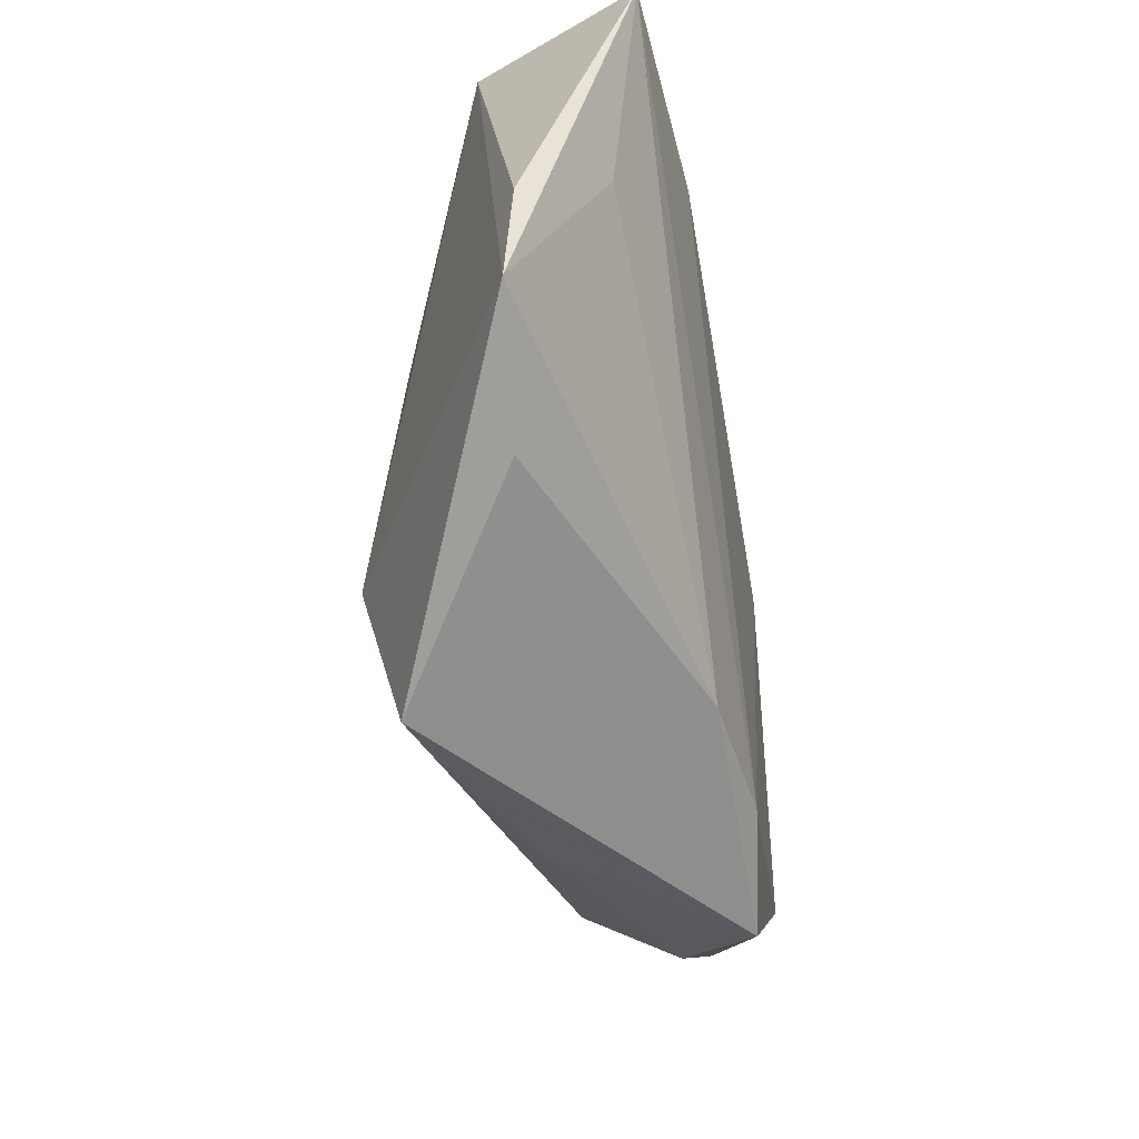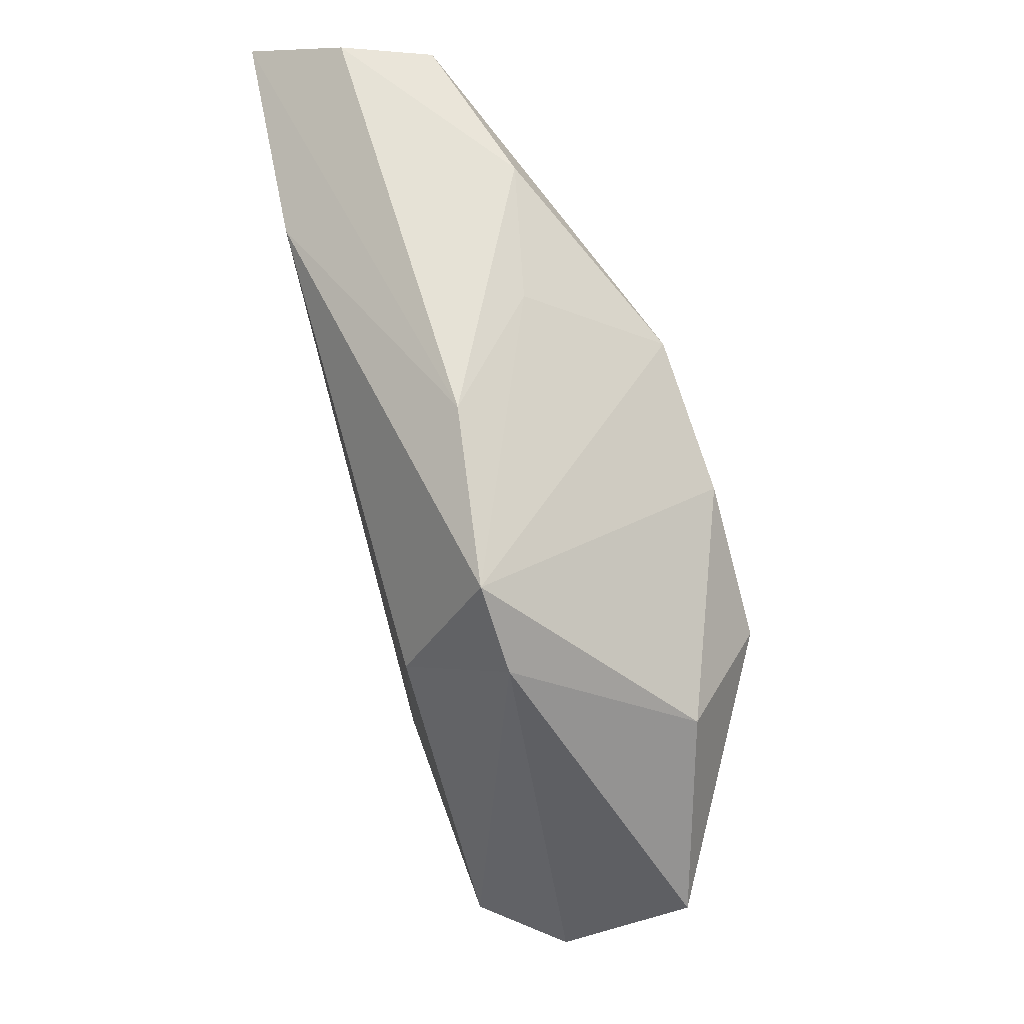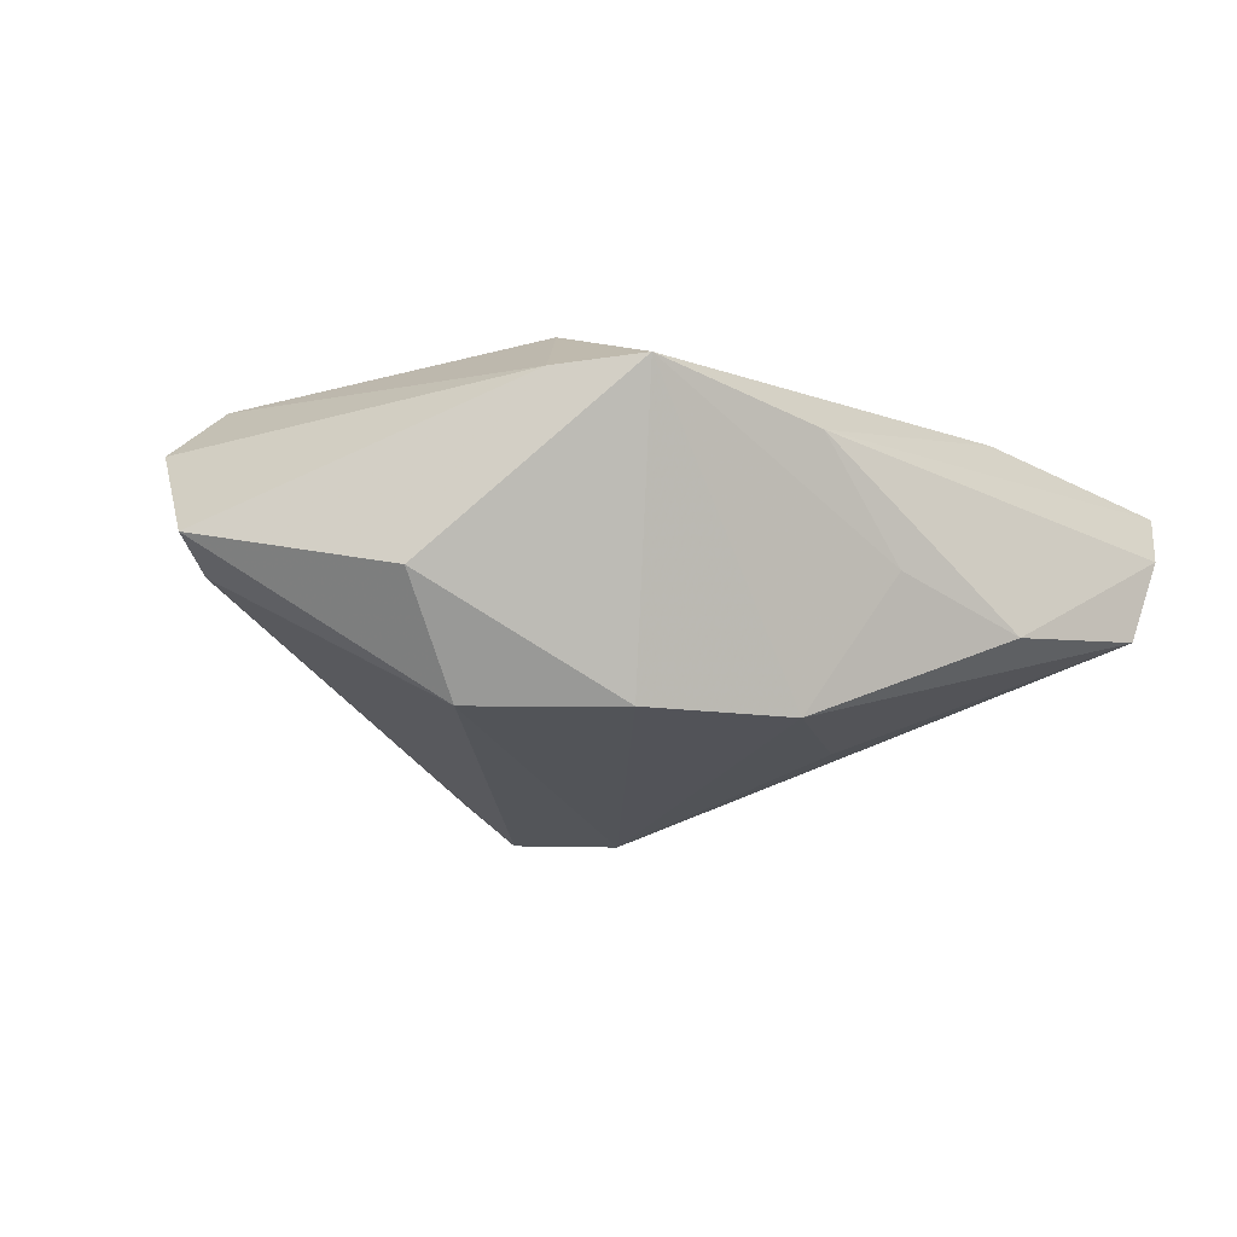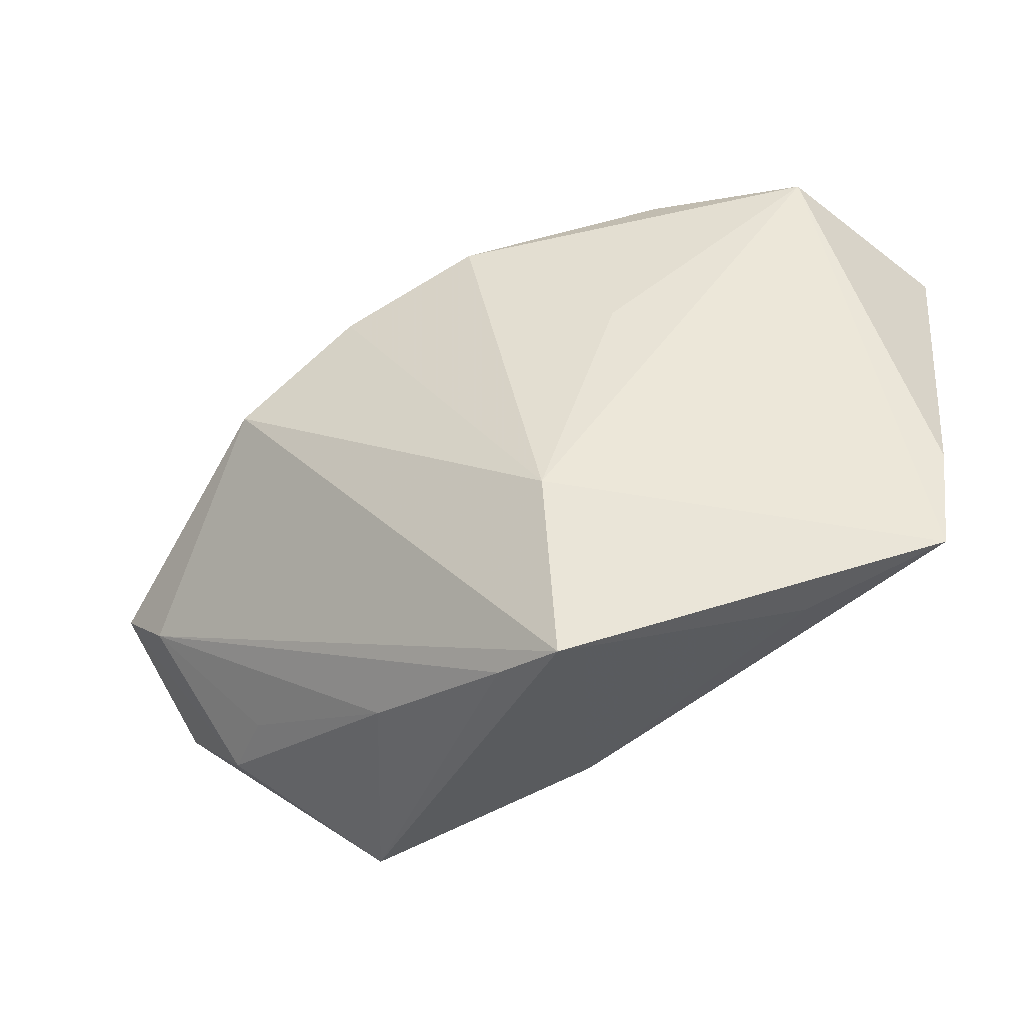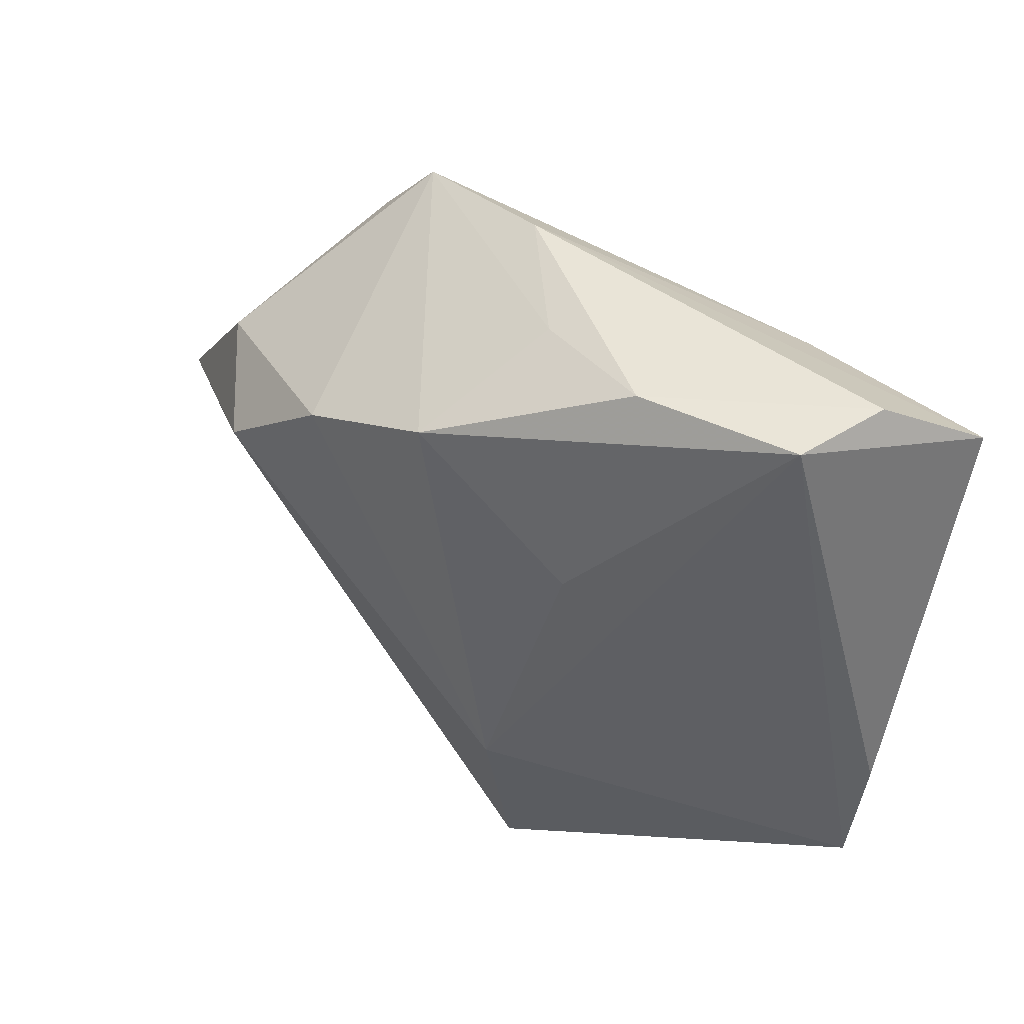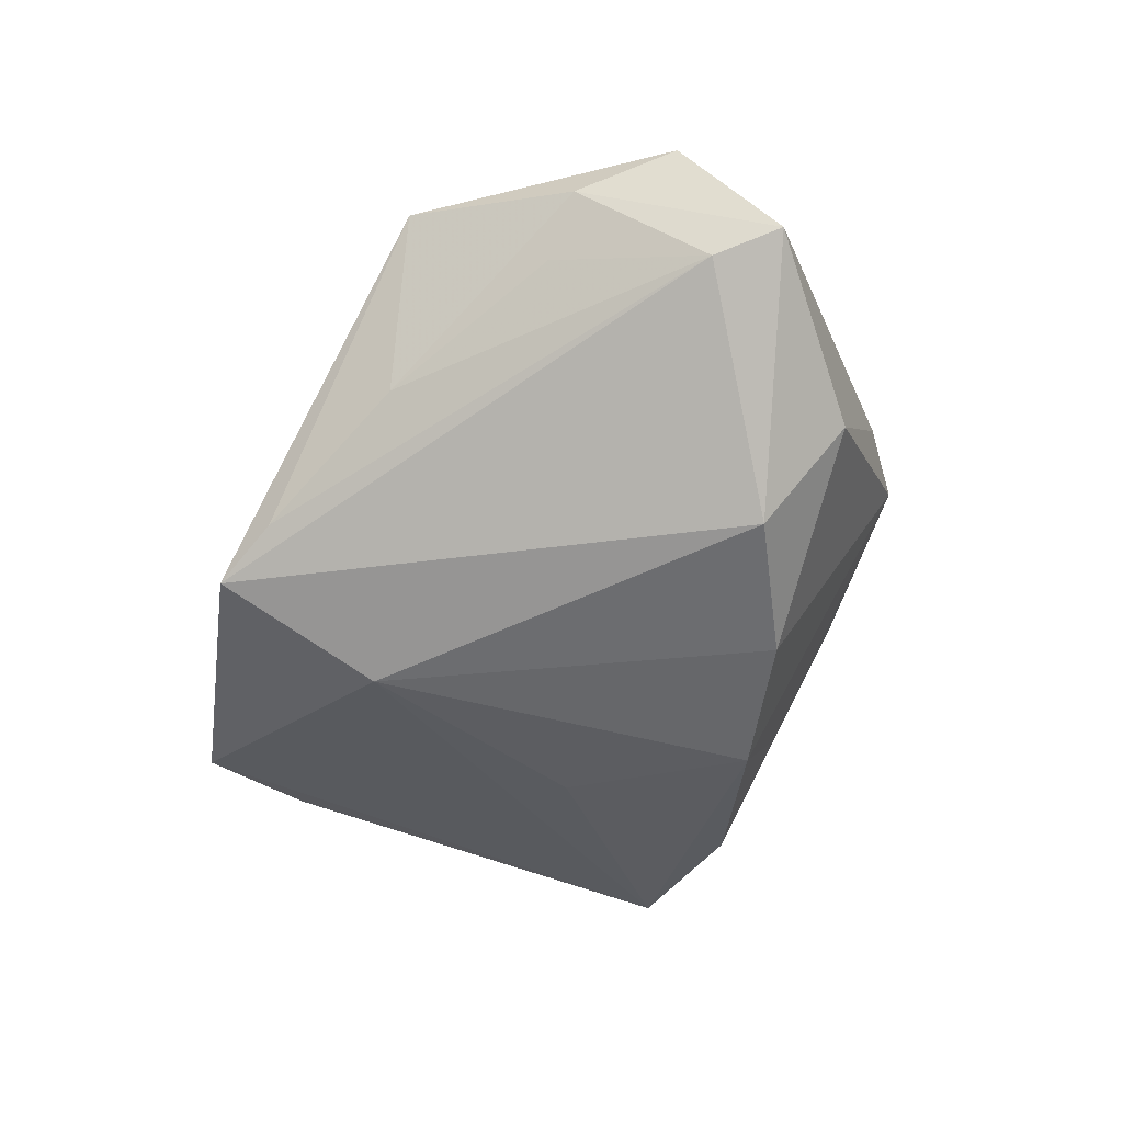
<metadata>
{"format":"obj","ext":"obj","renderer":"f3d","projection":"perspective","resolution":1024,"background":"white","views":[{"elev":-53.4,"azim":-82.1,"up":"+Y"},{"elev":66.0,"azim":71.4,"up":"+Y"},{"elev":-22.8,"azim":143.5,"up":"+Z"},{"elev":-43.9,"azim":-154.9,"up":"+Y"},{"elev":42.5,"azim":-139.2,"up":"+Y"},{"elev":-54.0,"azim":61.5,"up":"+Z"}]}
</metadata>
<code>
v -0.03635 -0.03418 -0.00158
v -0.007759 0.03699 -0.006255
v -0.04777 0.03948 0.004511
v 0.04738 -0.02477 0.006589
v 0.05363 -0.009623 -0.006753
v -0.02449 0.03839 -0.01071
v 0.04049 -0.02467 0.0002063
v -0.02919 0.03134 0.01794
v 0.01686 0.02069 -0.02289
v -0.0009616 0.02733 -0.02229
v -0.01096 -0.04357 -0.01729
v 0.04855 -0.01738 0.01867
v 0.04308 0.01536 -0.01126
v 0.02622 0.01846 0.0202
v 0.05699 -0.01554 0.009641
v -0.0008715 -0.03464 0.01543
v -0.01176 -0.02139 -0.02289
v -0.05559 -0.01393 0.0009184
v 0.005139 0.03948 0.006278
v 0.01559 -0.03375 0.01827
v 0.02991 -0.03936 0.01665
v -0.05403 -0.02887 -0.0001666
v 0.01841 -0.03491 -0.006519
v 0.03252 0.009171 -0.02289
v 0.03416 0.02816 0.009698
v -0.0468 0.002085 0.01035
v 0.02616 0.03617 0.01043
v -0.001938 -0.04126 -0.01421
v 0.06018 -0.00358 -0.005107
v -0.04421 0.03781 -0.006339
v -0.01998 0.01075 -0.01778
v -0.05553 0.03302 0.01473
f 3 30 32
f 22 30 17
f 3 32 19
f 18 30 22
f 22 32 18
f 18 32 30
f 21 12 20
f 20 12 14
f 31 30 10
f 10 17 31
f 31 17 30
f 11 1 22
f 22 17 11
f 21 4 15
f 15 12 21
f 15 4 29
f 29 4 5
f 5 4 7
f 24 11 17
f 24 5 11
f 24 13 29
f 29 5 24
f 6 30 3
f 3 19 6
f 10 30 6
f 16 20 32
f 21 20 16
f 22 1 16
f 16 11 21
f 1 11 16
f 8 20 14
f 32 20 8
f 14 27 8
f 27 19 8
f 8 19 32
f 23 4 21
f 7 4 23
f 23 5 7
f 14 12 25
f 12 15 25
f 25 27 14
f 25 15 29
f 29 13 25
f 25 13 27
f 13 24 9
f 10 27 9
f 27 13 9
f 9 17 10
f 9 24 17
f 10 6 2
f 2 6 19
f 2 27 10
f 2 19 27
f 26 32 22
f 22 16 26
f 26 16 32
f 21 11 28
f 28 23 21
f 11 5 28
f 5 23 28

</code>
